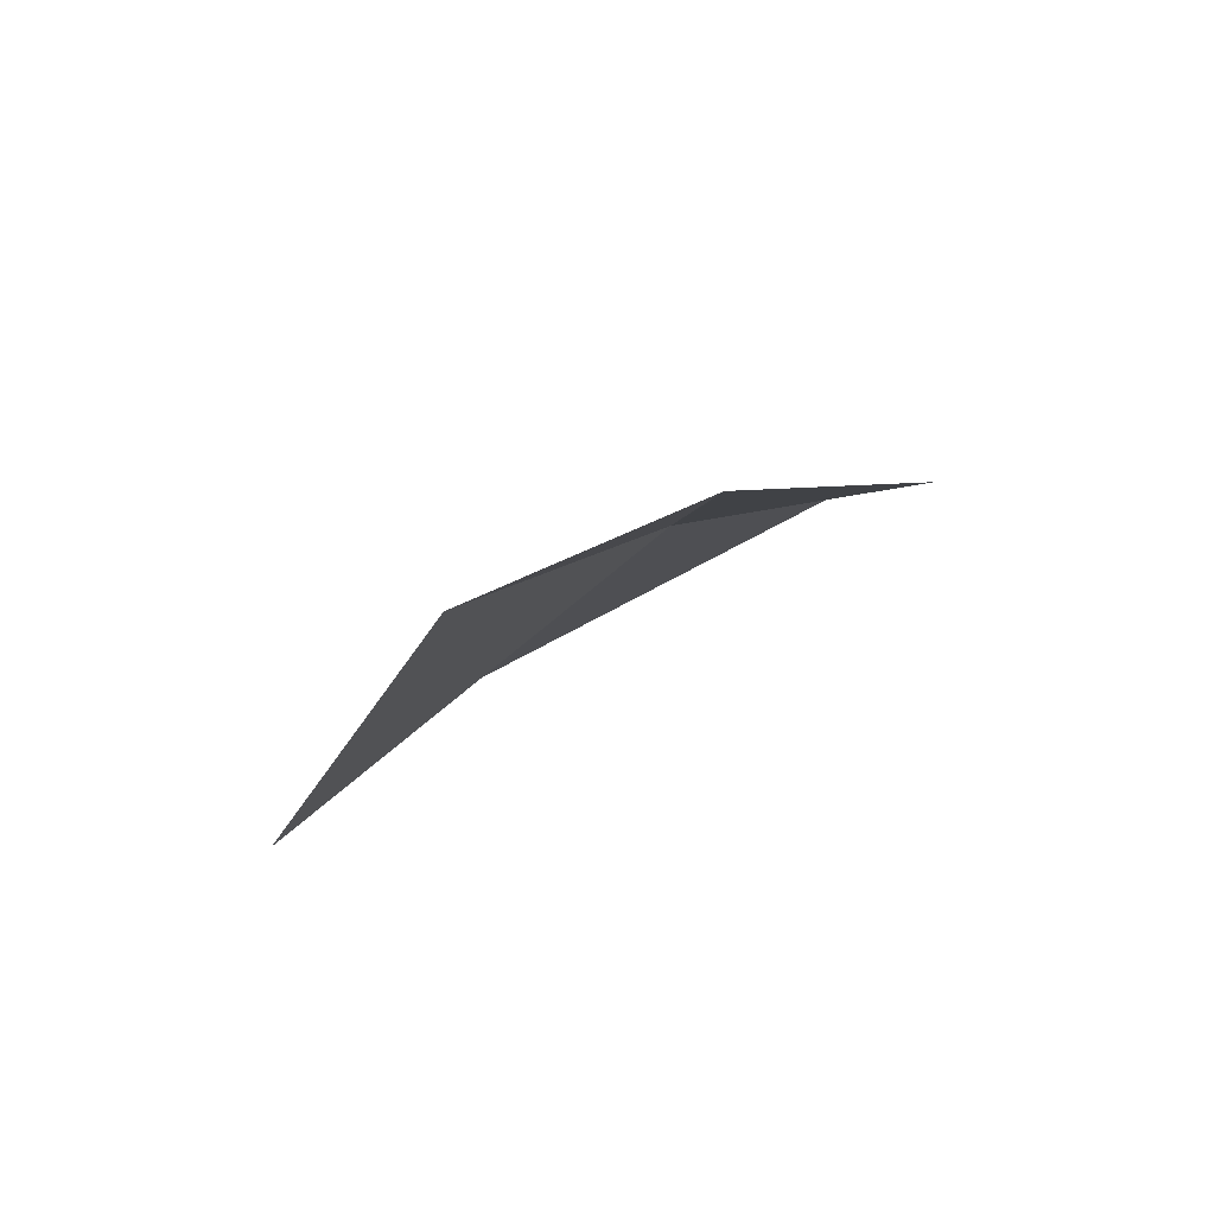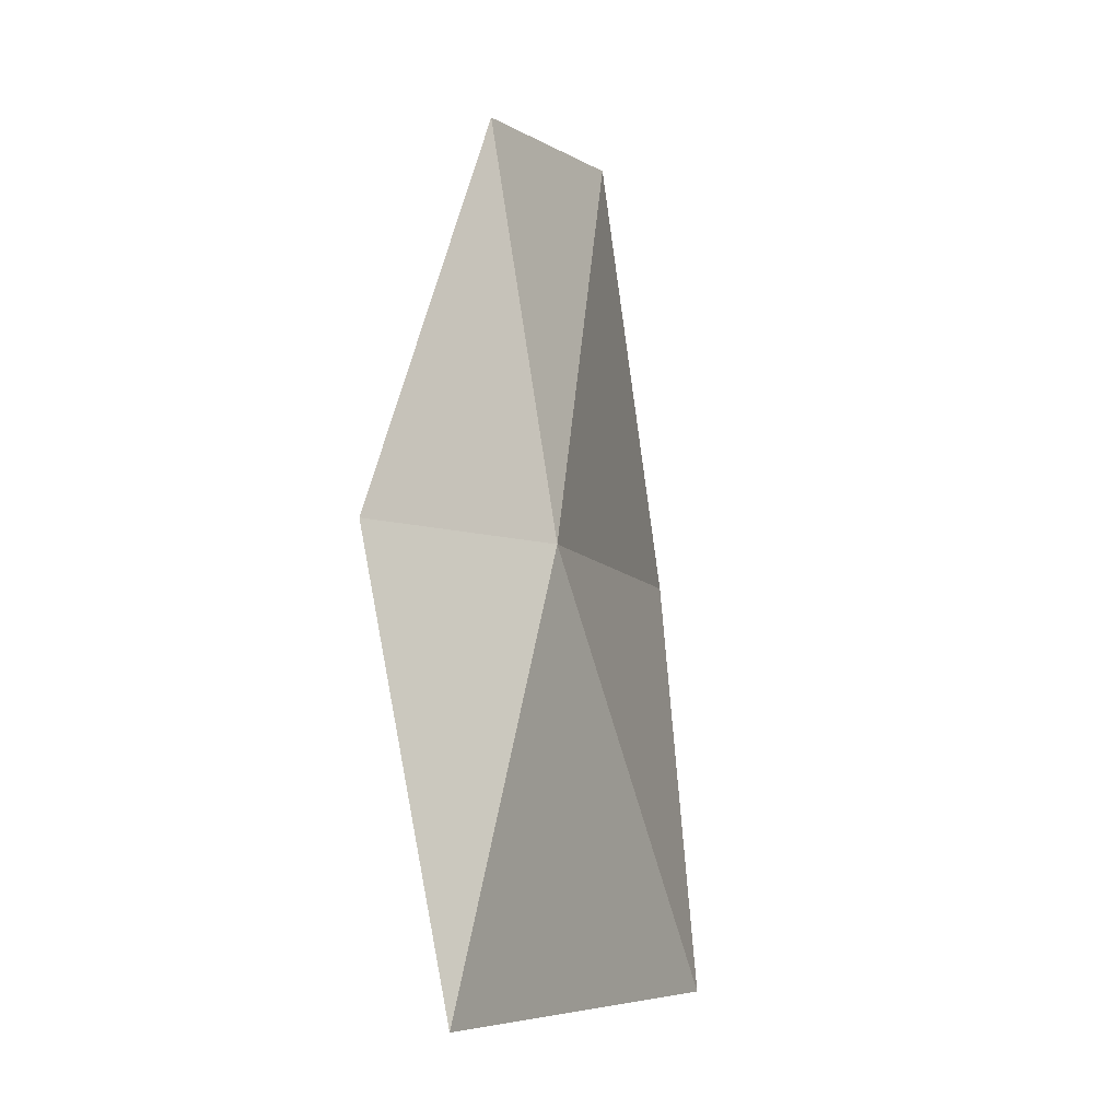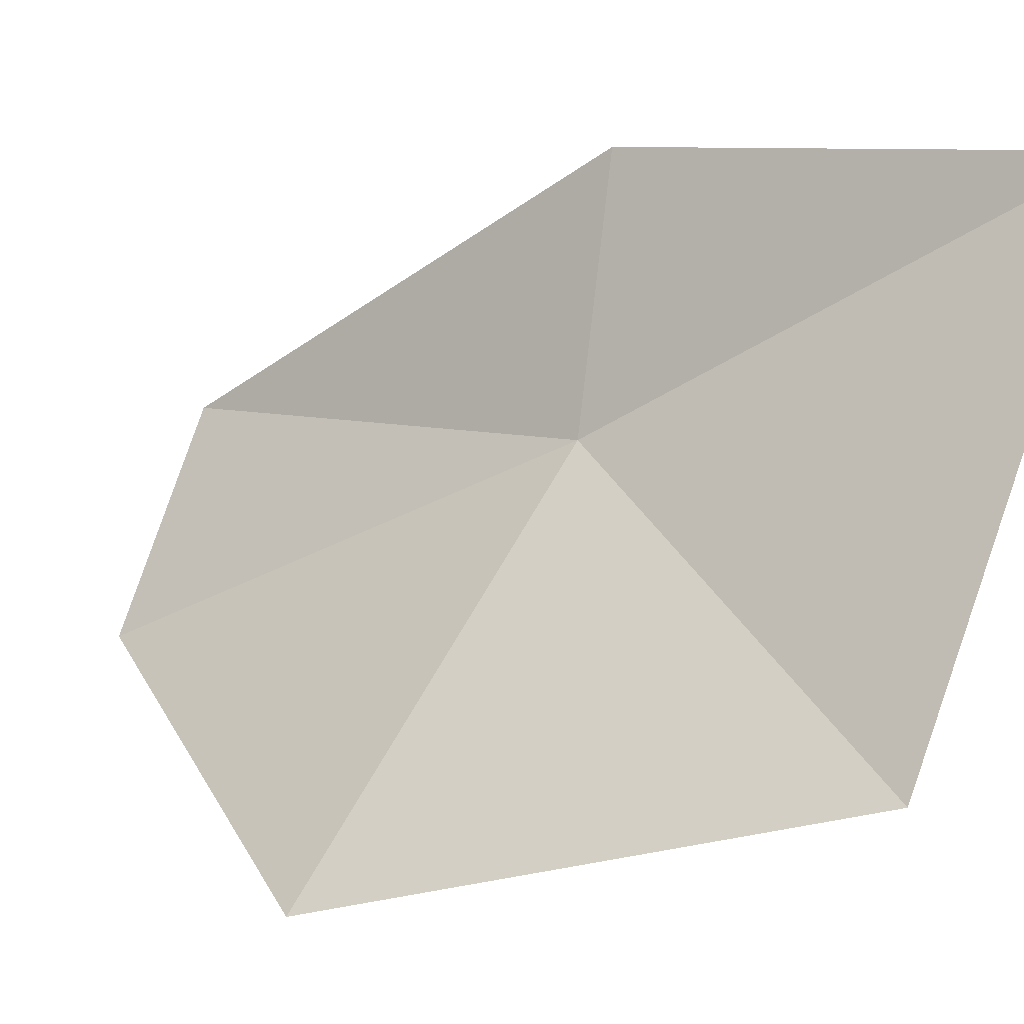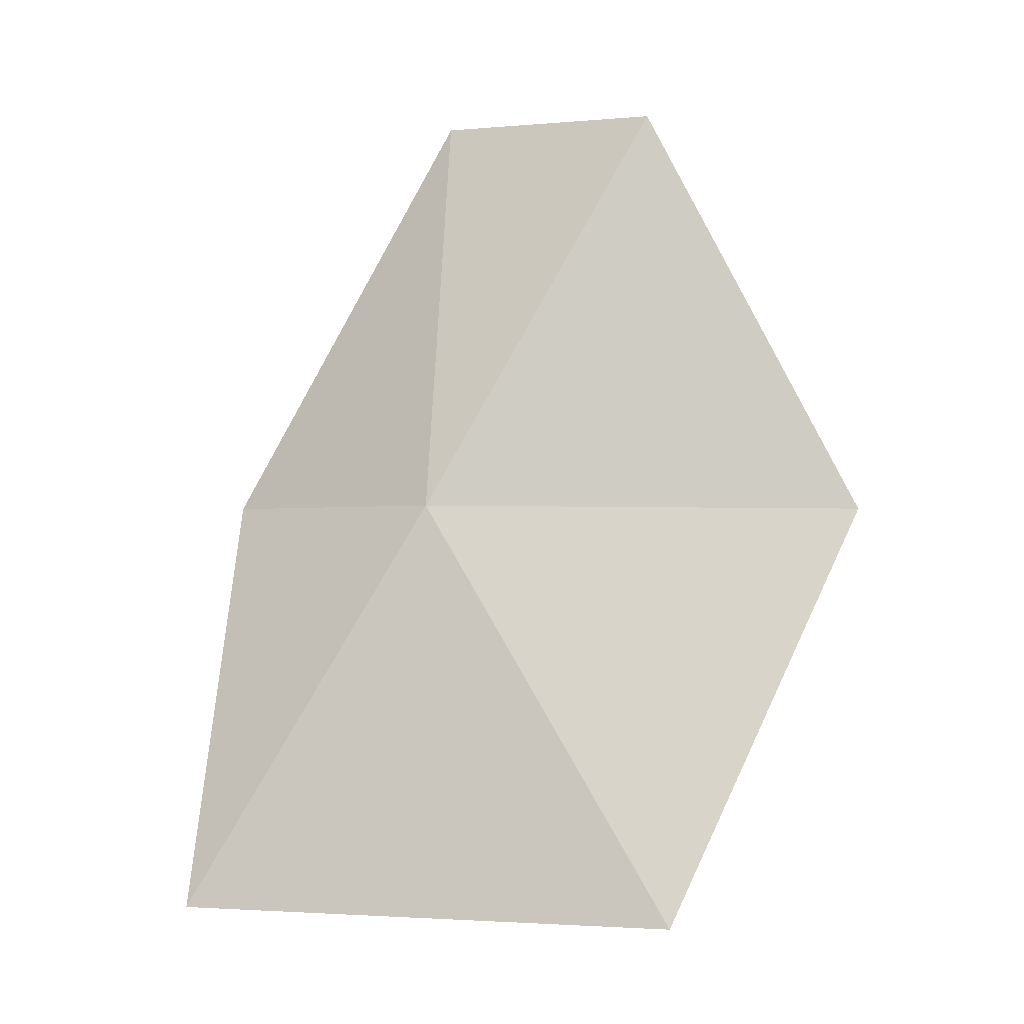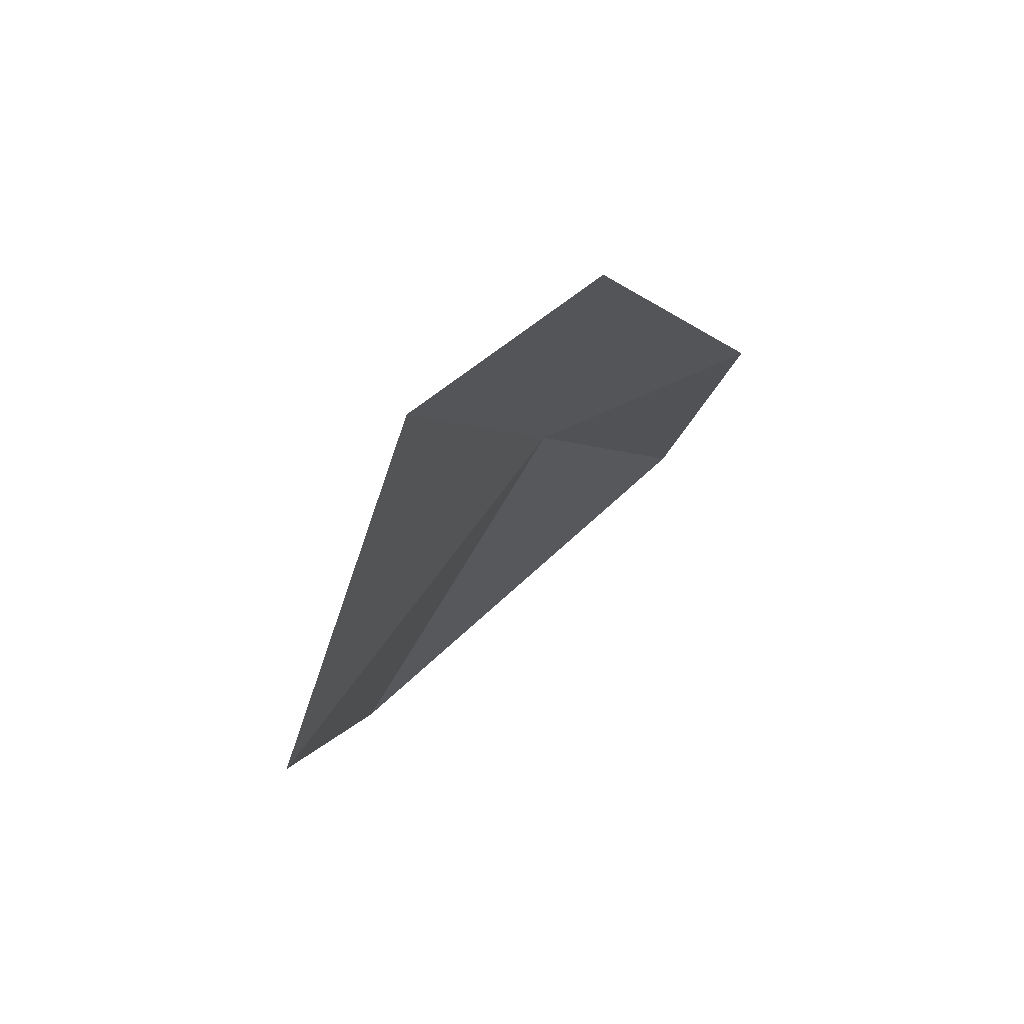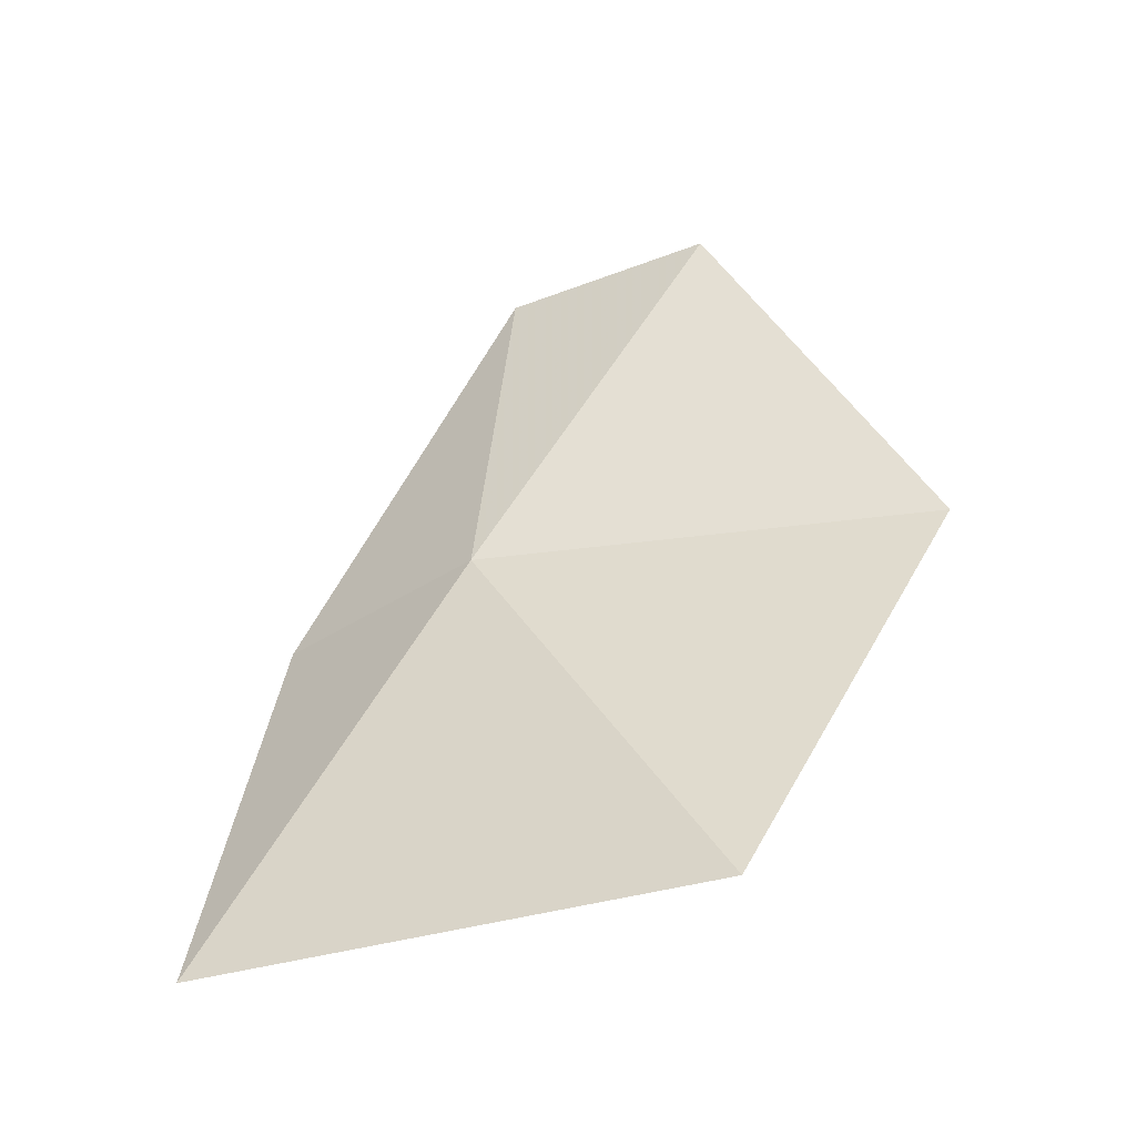
<metadata>
{"format":"obj","ext":"obj","renderer":"f3d","projection":"perspective","resolution":1024,"background":"white","views":[{"elev":79.0,"azim":90.6,"up":"+Z"},{"elev":-5.7,"azim":-125.4,"up":"+Z"},{"elev":1.6,"azim":138.9,"up":"+Y"},{"elev":-3.9,"azim":-49.9,"up":"+Z"},{"elev":64.1,"azim":74.8,"up":"+Z"},{"elev":-40.0,"azim":-40.3,"up":"+Z"}]}
</metadata>
<code>
v 27.12 -1.353 -5.238
v 27.84 -2.208 -5.246
v 27.51 -1.776 -4.209
v 27.29 -1.283 -4.209
v 27.02 -0.7715 -5.227
v 27.36 -1.947 -6.294
v 26.77 -0.8428 -6.271
f 1 3 2
f 1 5 4
f 1 4 3
f 1 6 7
f 1 2 6
f 1 7 5

</code>
